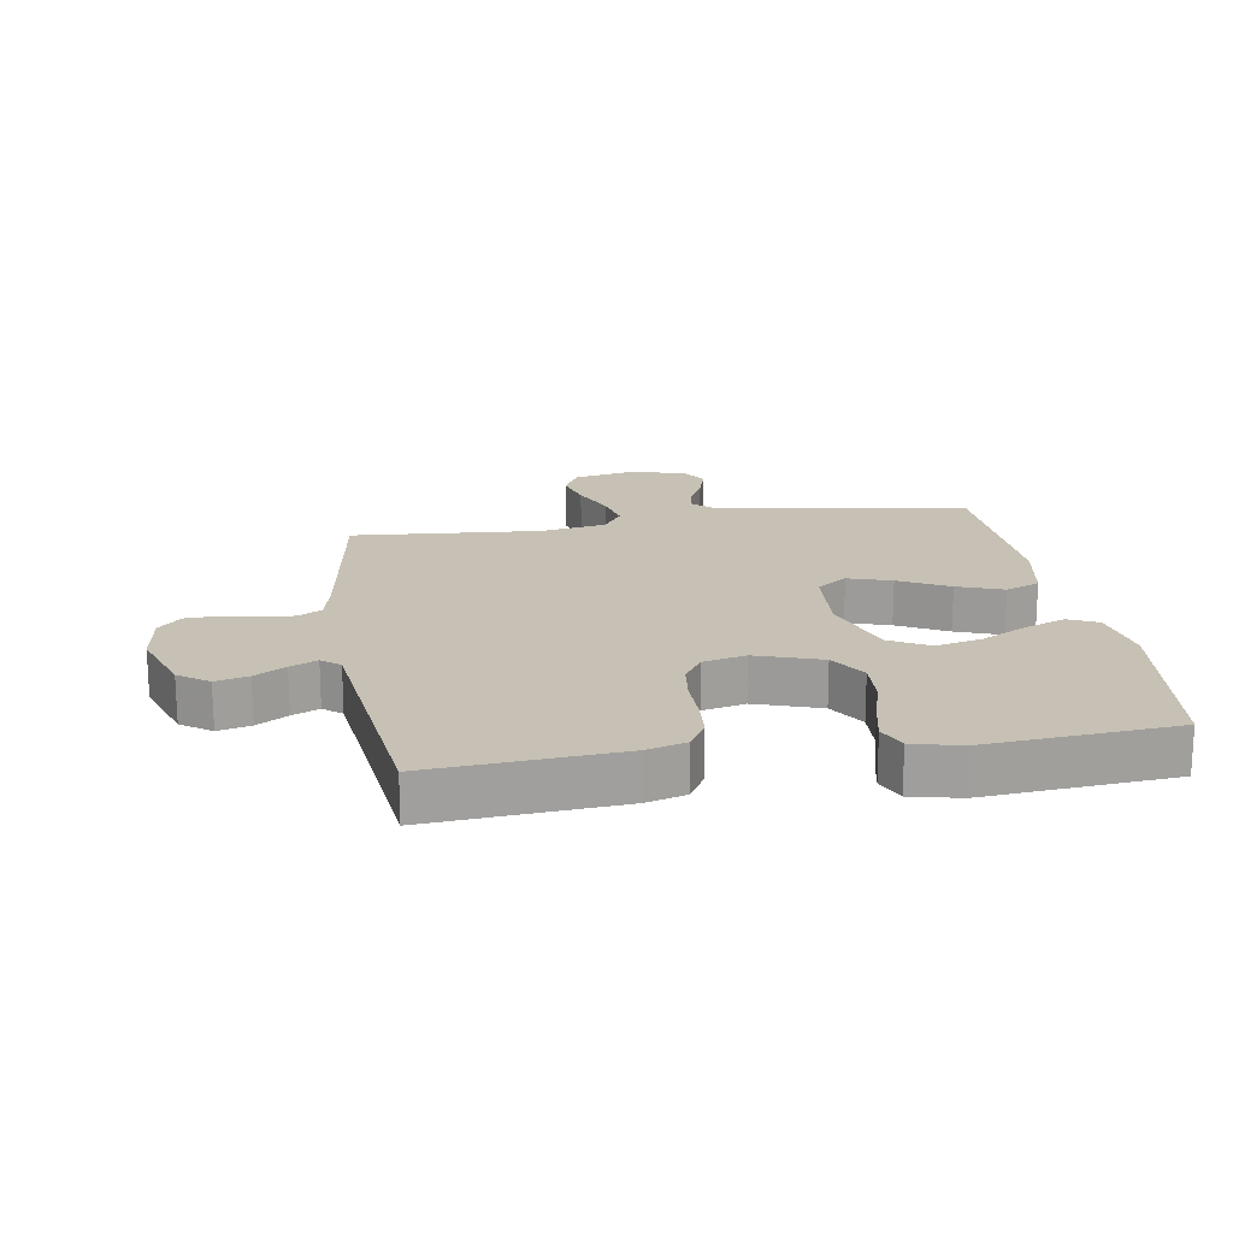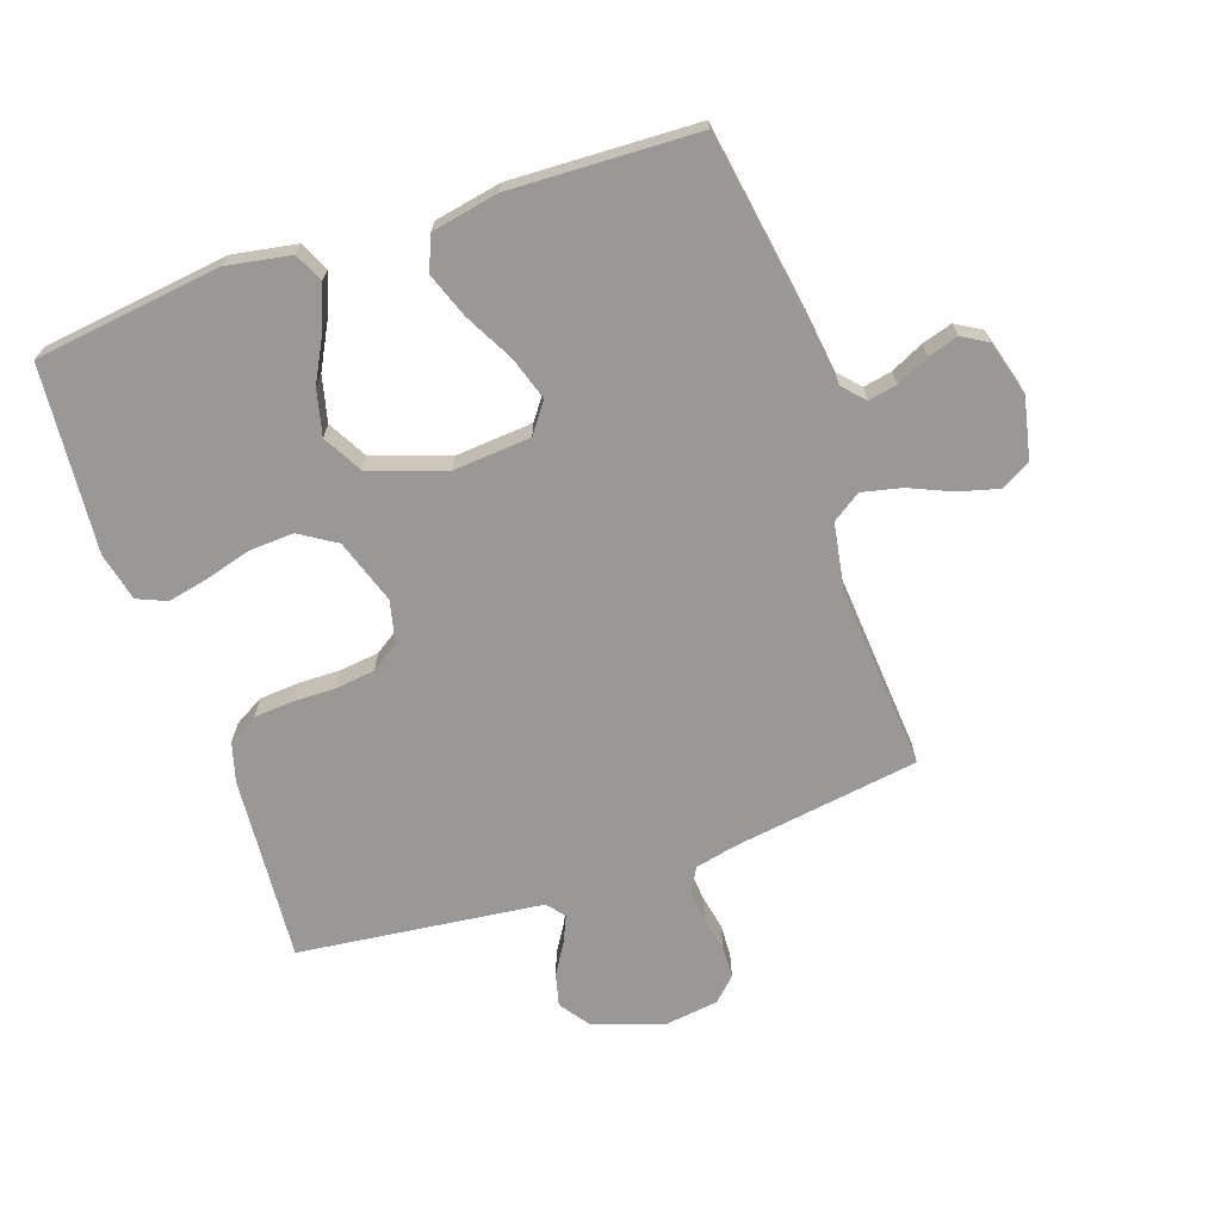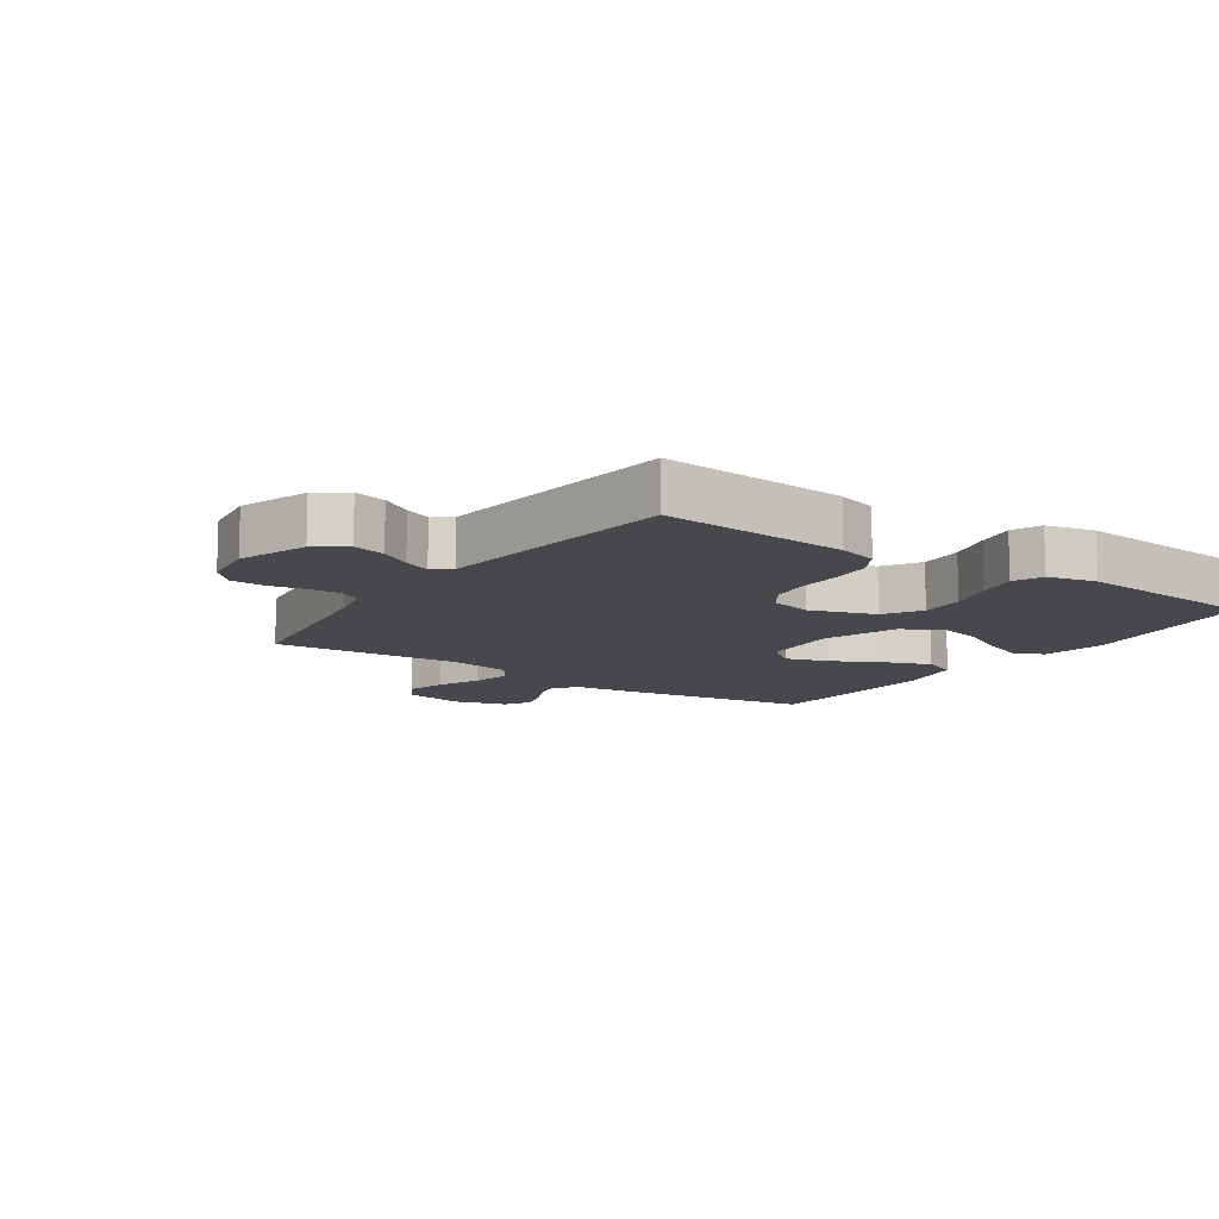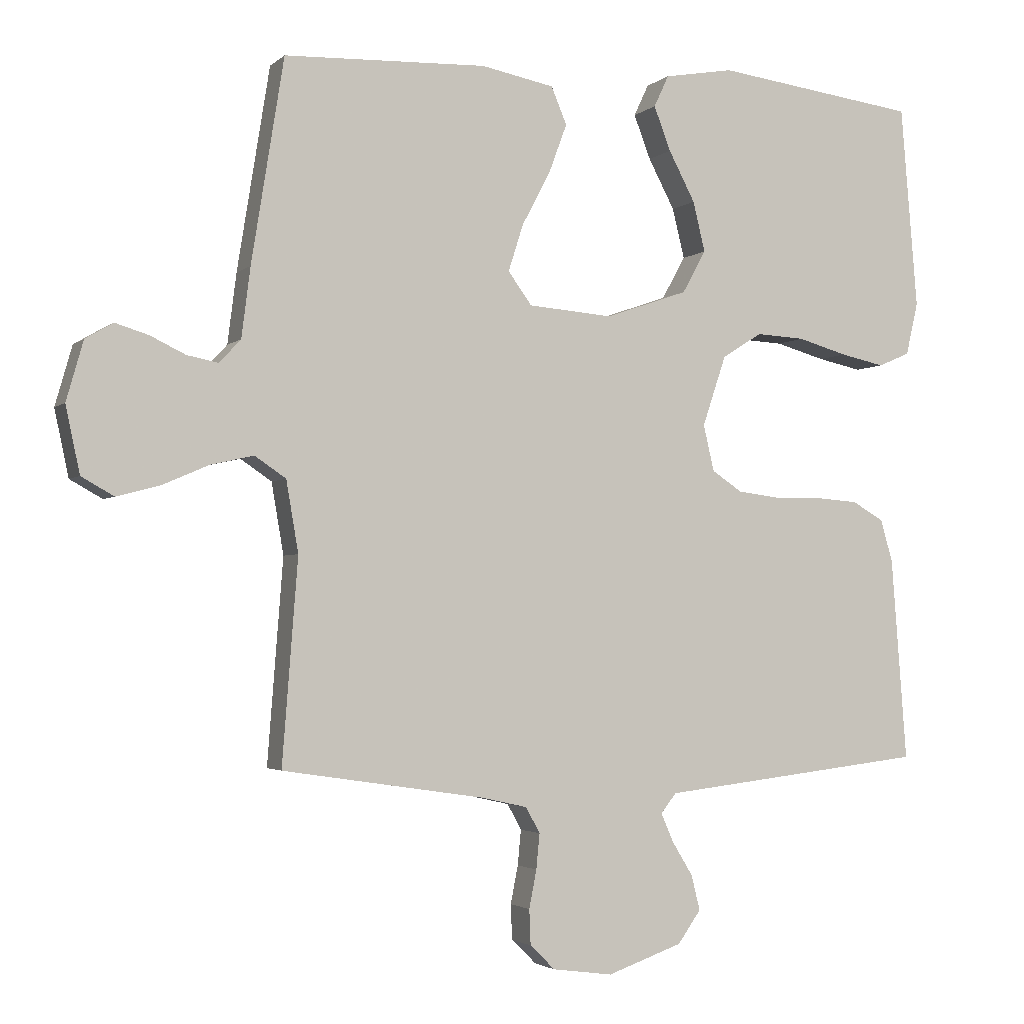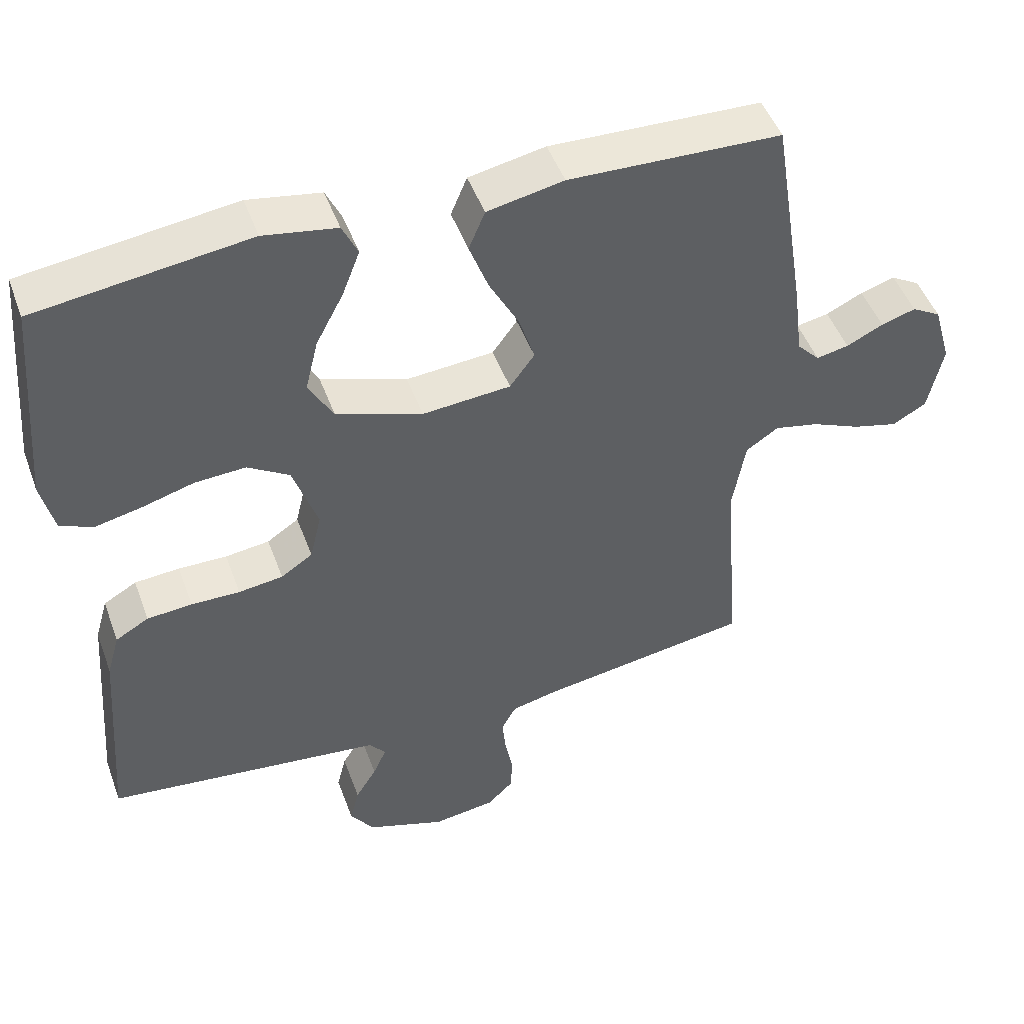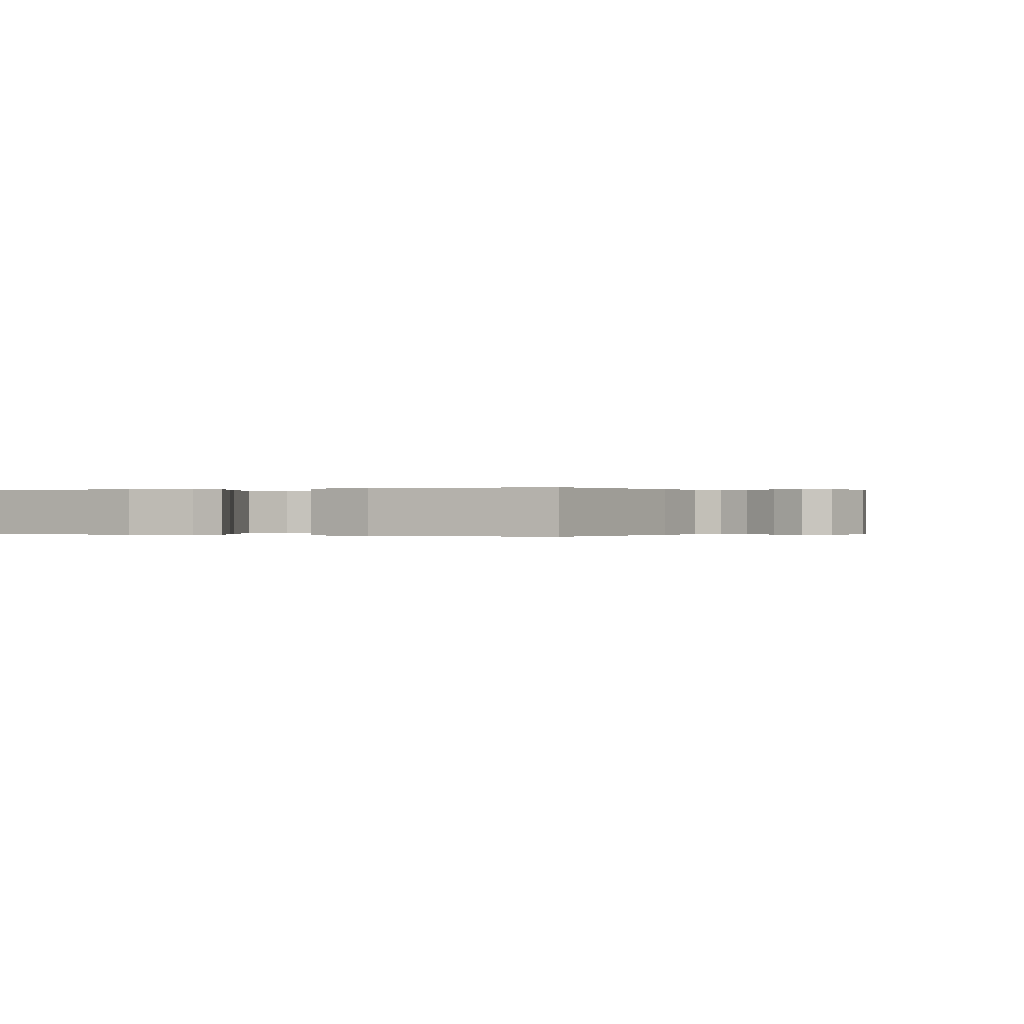
<metadata>
{"format":"obj","ext":"obj","renderer":"f3d","projection":"perspective","resolution":1024,"background":"white","views":[{"elev":18.5,"azim":-99.1,"up":"+Y"},{"elev":-68.7,"azim":18.9,"up":"+Y"},{"elev":-11.5,"azim":-124.5,"up":"+Y"},{"elev":-2.7,"azim":157.6,"up":"+Z"},{"elev":48.3,"azim":-19.8,"up":"+Z"},{"elev":-0.0,"azim":24.3,"up":"+Y"}]}
</metadata>
<code>
v 0.5 0.07 0.5
v 0.548 0.07 0.2
v 0.561 0.07 0.097
v 0.593 0.07 0.063
v 0.639 0.07 0.072
v 0.691 0.07 0.097
v 0.74 0.07 0.112
v 0.781 0.07 0.088
v 0.806 0.07 0
v 0.785 0.07 -0.098
v 0.737 0.07 -0.125
v 0.673 0.07 -0.108
v 0.604 0.07 -0.078
v 0.541 0.07 -0.064
v 0.495 0.07 -0.095
v 0.477 0.07 -0.2
v 0.5 0.07 -0.5
v 0.2 0.07 -0.545
v 0.133 0.07 -0.56
v 0.112 0.07 -0.598
v 0.117 0.07 -0.65
v 0.128 0.07 -0.706
v 0.126 0.07 -0.758
v 0.089 0.07 -0.794
v 0 0.07 -0.806
v -0.111 0.07 -0.767
v -0.145 0.07 -0.719
v -0.132 0.07 -0.667
v -0.102 0.07 -0.618
v -0.083 0.07 -0.575
v -0.106 0.07 -0.546
v -0.2 0.07 -0.535
v -0.5 0.07 -0.5
v -0.477 0.07 -0.2
v -0.459 0.07 -0.137
v -0.412 0.07 -0.11
v -0.348 0.07 -0.105
v -0.279 0.07 -0.106
v -0.216 0.07 -0.098
v -0.171 0.07 -0.068
v -0.155 0.07 0
v -0.19 0.07 0.104
v -0.249 0.07 0.141
v -0.321 0.07 0.137
v -0.395 0.07 0.116
v -0.46 0.07 0.102
v -0.507 0.07 0.122
v -0.525 0.07 0.2
v -0.5 0.07 0.5
v -0.2 0.07 0.539
v -0.097 0.07 0.521
v -0.075 0.07 0.474
v -0.1 0.07 0.409
v -0.139 0.07 0.335
v -0.157 0.07 0.261
v -0.122 0.07 0.198
v 0 0.07 0.156
v 0.125 0.07 0.166
v 0.16 0.07 0.214
v 0.138 0.07 0.283
v 0.096 0.07 0.362
v 0.069 0.07 0.435
v 0.092 0.07 0.49
v 0.2 0.07 0.511
v 0.5 0 0.5
v 0.548 0 0.2
v 0.561 0 0.097
v 0.593 0 0.063
v 0.639 0 0.072
v 0.691 0 0.097
v 0.74 0 0.112
v 0.781 0 0.088
v 0.806 0 0
v 0.785 0 -0.098
v 0.737 0 -0.125
v 0.673 0 -0.108
v 0.604 0 -0.078
v 0.541 0 -0.064
v 0.495 0 -0.095
v 0.477 0 -0.2
v 0.5 0 -0.5
v 0.2 0 -0.545
v 0.133 0 -0.56
v 0.112 0 -0.598
v 0.117 0 -0.65
v 0.128 0 -0.706
v 0.126 0 -0.758
v 0.089 0 -0.794
v 0 0 -0.806
v -0.111 0 -0.767
v -0.145 0 -0.719
v -0.132 0 -0.667
v -0.102 0 -0.618
v -0.083 0 -0.575
v -0.106 0 -0.546
v -0.2 0 -0.535
v -0.5 0 -0.5
v -0.477 0 -0.2
v -0.459 0 -0.137
v -0.412 0 -0.11
v -0.348 0 -0.105
v -0.279 0 -0.106
v -0.216 0 -0.098
v -0.171 0 -0.068
v -0.155 0 0
v -0.19 0 0.104
v -0.249 0 0.141
v -0.321 0 0.137
v -0.395 0 0.116
v -0.46 0 0.102
v -0.507 0 0.122
v -0.525 0 0.2
v -0.5 0 0.5
v -0.2 0 0.539
v -0.097 0 0.521
v -0.075 0 0.474
v -0.1 0 0.409
v -0.139 0 0.335
v -0.157 0 0.261
v -0.122 0 0.198
v 0 0 0.156
v 0.125 0 0.166
v 0.16 0 0.214
v 0.138 0 0.283
v 0.096 0 0.362
v 0.069 0 0.435
v 0.092 0 0.49
v 0.2 0 0.511
f 1 2 3
f 64 1 3
f 63 64 3
f 62 63 3
f 61 62 3
f 60 61 3
f 59 60 3 4
f 58 59 4
f 57 58 4
f 52 53 54
f 51 52 54
f 50 51 54
f 49 50 54
f 48 49 54
f 47 48 54
f 46 47 54
f 45 46 54
f 44 45 54
f 43 44 54 55
f 42 43 55 56
f 36 37 38
f 35 36 38
f 34 35 38
f 33 34 38
f 32 33 38
f 31 32 38 39
f 30 31 39 40
f 27 28 29
f 26 27 29
f 25 26 29
f 24 25 29
f 23 24 29
f 22 23 29
f 21 22 29
f 20 21 29 30
f 30 40 41
f 20 30 41
f 19 20 41
f 16 17 18
f 42 56 57
f 41 42 57
f 19 41 57
f 18 19 57
f 16 18 57
f 15 16 57
f 11 12 13
f 10 11 13
f 9 10 13
f 8 9 13
f 7 8 13
f 6 7 13
f 5 6 13
f 14 15 57 4
f 4 5 13 14
f 67 66 65
f 67 65 128
f 67 128 127
f 67 127 126
f 67 126 125
f 67 125 124
f 68 67 124 123
f 68 123 122
f 68 122 121
f 118 117 116
f 118 116 115
f 118 115 114
f 118 114 113
f 118 113 112
f 118 112 111
f 118 111 110
f 118 110 109
f 118 109 108
f 119 118 108 107
f 120 119 107 106
f 102 101 100
f 102 100 99
f 102 99 98
f 102 98 97
f 102 97 96
f 103 102 96 95
f 104 103 95 94
f 93 92 91
f 93 91 90
f 93 90 89
f 93 89 88
f 93 88 87
f 93 87 86
f 93 86 85
f 94 93 85 84
f 105 104 94
f 105 94 84
f 105 84 83
f 82 81 80
f 121 120 106
f 121 106 105
f 121 105 83
f 121 83 82
f 121 82 80
f 121 80 79
f 77 76 75
f 77 75 74
f 77 74 73
f 77 73 72
f 77 72 71
f 77 71 70
f 77 70 69
f 68 121 79 78
f 78 77 69 68
f 1 65 66 2
f 2 66 67 3
f 3 67 68 4
f 4 68 69 5
f 5 69 70 6
f 6 70 71 7
f 7 71 72 8
f 8 72 73 9
f 9 73 74 10
f 10 74 75 11
f 11 75 76 12
f 12 76 77 13
f 13 77 78 14
f 14 78 79 15
f 15 79 80 16
f 16 80 81 17
f 17 81 82 18
f 18 82 83 19
f 19 83 84 20
f 20 84 85 21
f 21 85 86 22
f 22 86 87 23
f 23 87 88 24
f 24 88 89 25
f 25 89 90 26
f 26 90 91 27
f 27 91 92 28
f 28 92 93 29
f 29 93 94 30
f 30 94 95 31
f 31 95 96 32
f 32 96 97 33
f 33 97 98 34
f 34 98 99 35
f 35 99 100 36
f 36 100 101 37
f 37 101 102 38
f 38 102 103 39
f 39 103 104 40
f 40 104 105 41
f 41 105 106 42
f 42 106 107 43
f 43 107 108 44
f 44 108 109 45
f 45 109 110 46
f 46 110 111 47
f 47 111 112 48
f 48 112 113 49
f 49 113 114 50
f 50 114 115 51
f 51 115 116 52
f 52 116 117 53
f 53 117 118 54
f 54 118 119 55
f 55 119 120 56
f 56 120 121 57
f 57 121 122 58
f 58 122 123 59
f 59 123 124 60
f 60 124 125 61
f 61 125 126 62
f 62 126 127 63
f 63 127 128 64
f 64 128 65 1

</code>
